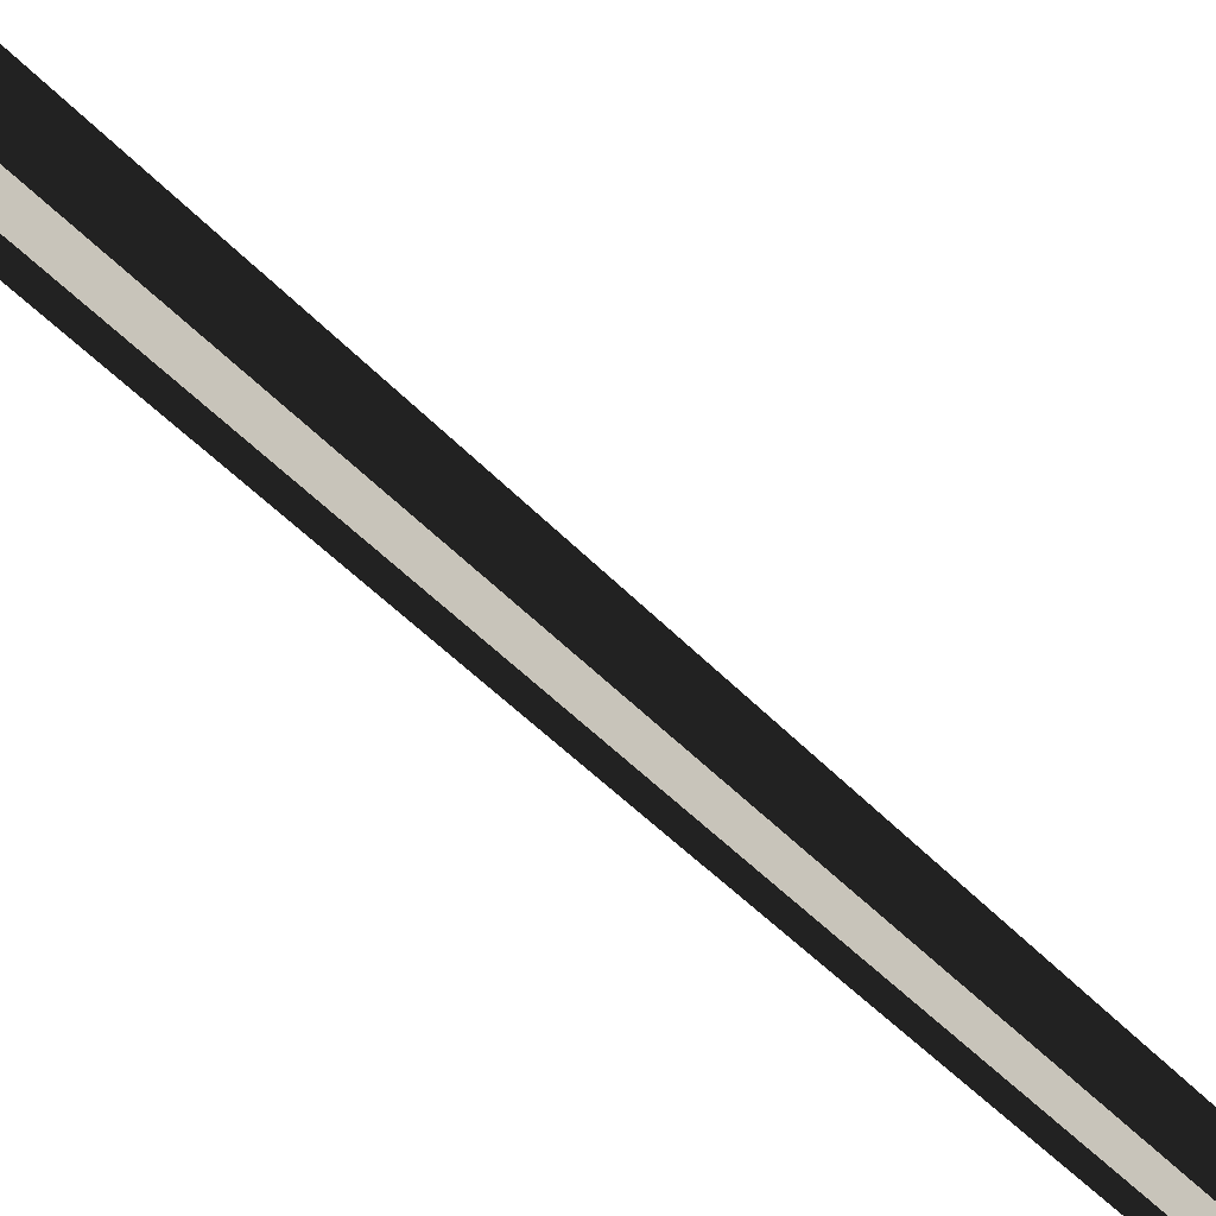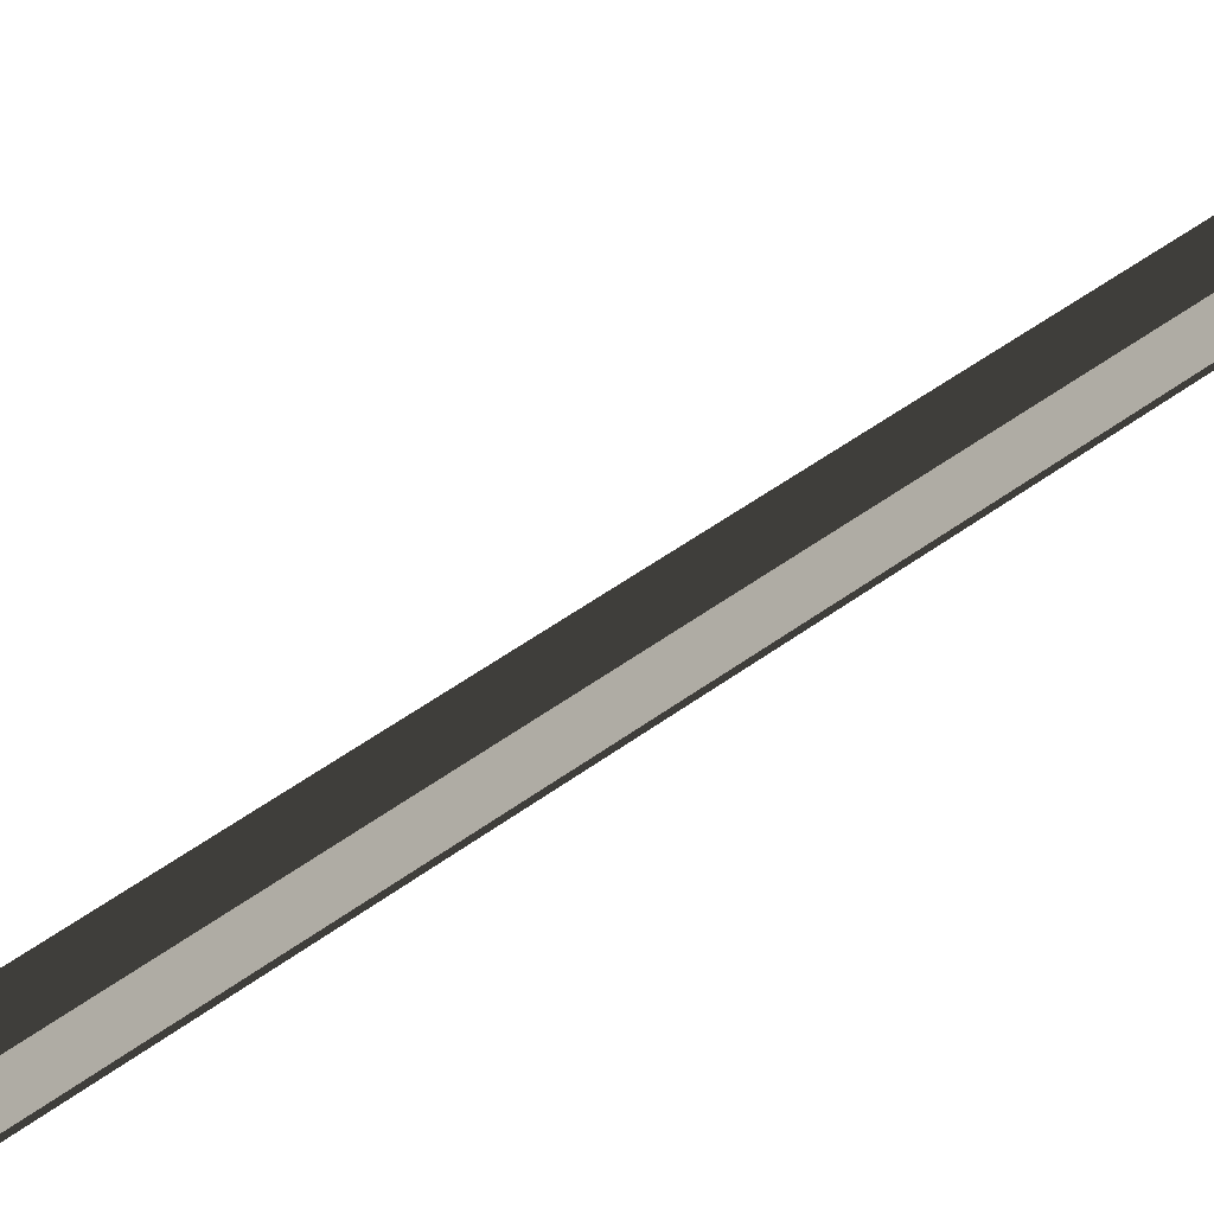
<metadata>
{"format":"obj","ext":"obj","renderer":"f3d","projection":"perspective","resolution":1024,"background":"white","views":[{"elev":-48.6,"azim":-139.3,"up":"+Z"},{"elev":-38.2,"azim":-44.9,"up":"+Z"}]}
</metadata>
<code>
v 0.3317 0.3178 0.01118
v 0.3097 0.7824 -0.1188
v -0.001684 0.3975 0.4139
v -0.3895 0.1271 -0.2396
v -0.1847 -0.1145 -0.6351
v 0.2362 0.001127 -0.7393
v 0.401 0.1298 -0.4636
v -0.3736 0.2681 0.1219
v 0.3317 0.3178 0.01118
v -0.001684 0.3975 0.4139
v -0.04682 1.059 0.2274
v 0.3494 1.013 -0.05212
v 0.2499 1.125 -0.1005
v 0.3045 1.244 -0.07526
v -0.03306 1.125 -0.5822
v 0.3045 1.244 -0.07526
v 0.2499 1.125 -0.1005
v -0.0103 0.907 -0.4565
v -0.07655 1.192 0.4171
v -0.6005 1.22 -0.1153
v -0.3939 0.9717 -0.1436
v -0.07293 1.504 -0.6497
v -0.4851 0.7907 -0.04682
v -0.03436 0.8722 0.3459
v -0.01391 0.6677 0.3193
v -0.3736 0.2681 0.1219
v -0.3714 0.6099 -0.02396
v -0.007017 0.6098 -0.3694
v 0.3494 1.013 -0.05212
v -0.3895 0.1271 -0.2396
v -0.2041 0.204 -0.5746
v 0.3097 0.7824 -0.1188
v 0.153 0.2946 -0.6777
v -0.1847 -0.1145 -0.6351
v 0.3317 0.3178 0.01118
v 0.401 0.1298 -0.4636
v 0.2362 0.001127 -0.7393
v -0.08731 1.821 -0.2352
v -0.08435 1.459 -0.3364
v -0.2106 1.906 -0.4056
v -0.07135 1.999 -0.2364
v -0.08731 1.821 -0.2352
v -0.186 1.981 -0.01096
v -0.1209 1.79 -0.05502
v -0.1777 2.089 -0.224
v -0.2308 1.989 -0.4399
v -0.3145 1.985 -0.1208
v -0.2882 1.793 -0.123
v -0.186 1.981 -0.01096
v -0.1209 1.79 -0.05502
v -0.2106 1.906 -0.4056
v -0.08435 1.459 -0.3364
v -0.3151 1.449 -0.1768
v -0.1202 1.661 -0.07366
v -0.06935 1.464 -0.05493
v 0.2644 1.525 -0.06371
v 0.1696 1.503 0.2918
v 0.08293 1.716 -0.4661
v 0.2644 1.525 -0.06371
v -0.1481 1.732 -0.6319
v -0.586 1.657 -0.1464
v -0.4452 1.559 0.1922
v -0.125 1.53 0.4124
v -0.07737 0.9759 0.0135
v -0.07004 1.816 -0.03053
v 0.04463 1.504 0.05659
v -0.0682 2.027 1.013
v -0.07088 1.72 1.044
v 0.04693 1.767 0.8336
v 0.04417 1.45 0.7107
v -0.07534 1.208 0.8068
v 0.04306 1.323 0.4494
v -0.07604 1.129 0.4375
v 0.04316 1.335 0.2454
v -0.07592 1.143 0.2249
v 0.04463 1.504 0.05659
v -0.07498 1.25 0.08154
v -0.07737 0.9759 0.0135
v 0.04894 1.997 0.8207
v 0.05048 2.174 0.7629
v 0.05322 2.487 0.4701
v 0.05366 2.538 0.1982
v -0.06518 2.711 0.3188
v -0.06278 2.648 0.4977
v -0.06533 2.356 0.8682
v 0.04894 1.997 0.8207
v 0.04693 1.767 0.8336
v -0.07006 1.814 0.6488
v -0.07122 1.68 0.6062
v 0.04417 1.45 0.7107
v -0.07262 1.52 0.45
v 0.04306 1.323 0.4494
v -0.07254 1.53 0.2615
v 0.04316 1.335 0.2454
v -0.07194 1.599 0.1055
v 0.04463 1.504 0.05659
v -0.07004 1.816 -0.03053
v -0.06872 1.967 0.6445
v -0.06734 2.125 0.5908
v -0.0657 2.314 0.1677
v -0.06597 2.283 -0.02051
v 0.05172 2.316 0.01084
v 0.05366 2.538 0.1982
v -0.06626 2.25 0.4388
v 0.05322 2.487 0.4701
v 0.05048 2.174 0.7629
v -0.07122 1.68 0.6062
v -0.1768 1.458 0.7142
v -0.1742 1.75 0.8469
v -0.1779 1.325 0.4539
v -0.07262 1.52 0.45
v -0.1817 1.35 0.2471
v -0.07254 1.53 0.2615
v -0.1759 1.55 0.06294
v -0.07194 1.599 0.1055
v -0.07004 1.816 -0.03053
v -0.07006 1.814 0.6488
v -0.172 2 0.8255
v -0.06872 1.967 0.6445
v -0.06734 2.125 0.5908
v -0.1705 2.171 0.7652
v -0.06626 2.25 0.4388
v -0.1677 2.49 0.4716
v -0.0657 2.314 0.1677
v -0.1673 2.543 0.1852
v -0.06597 2.283 -0.02051
v -0.1684 2.419 0.03592
v -0.0682 2.027 1.013
v -0.172 2 0.8255
v -0.1742 1.75 0.8469
v -0.1705 2.171 0.7652
v -0.06533 2.356 0.8682
v -0.1677 2.49 0.4716
v -0.06278 2.648 0.4977
v -0.1673 2.543 0.1852
v -0.06518 2.711 0.3188
v -0.07737 0.9759 0.0135
v -0.07498 1.25 0.08154
v -0.1759 1.55 0.06294
v -0.1817 1.35 0.2471
v -0.07592 1.143 0.2249
v -0.1779 1.325 0.4539
v -0.07604 1.129 0.4375
v -0.1768 1.458 0.7142
v -0.07534 1.208 0.8068
v -0.07088 1.72 1.044
v -0.06518 2.711 0.3188
v 0.05366 2.538 0.1982
v 0.05464 2.65 0.2038
v 0.05343 2.512 -0.03013
v 0.05172 2.316 0.01084
v -0.06414 2.492 -0.06591
v -0.06597 2.283 -0.02051
v -0.1684 2.419 0.03592
v 0.05347 2.517 -0.03372
v 0.05431 2.613 -0.1579
v -0.06323 2.597 -0.1909
v 0.05562 2.762 0.3034
v 0.05562 2.762 -0.0259
v -0.06177 2.763 -0.06059
v -0.1665 2.628 -0.1315
v -0.1673 2.539 -0.007968
v -0.1673 2.543 0.1852
v -0.1664 2.649 0.1844
v -0.1654 2.764 0.001859
v -0.1654 2.764 0.2844
v -0.05886 3.097 0.2585
v -0.05901 3.08 -0.09183
v -0.1631 3.022 -0.02357
v 0.05822 3.06 0.2242
v -0.06101 2.851 -0.1394
v 0.0581 3.046 -0.05391
v -0.1646 2.852 -0.05264
v -0.163 3.033 0.1968
v -0.1643 2.884 0.1571
v -0.06072 2.884 0.2487
v -0.06177 2.763 0.3548
v 0.05638 2.85 -0.09122
v 0.05667 2.883 0.1887
v -0.07737 0.9759 0.0135
v -0.1759 1.55 0.06294
v -0.4452 1.559 0.1922
v -0.125 1.53 0.4124
v 0.1696 1.503 0.2918
v 0.08293 1.716 -0.4661
v 0.2644 1.525 -0.06371
v -0.1481 1.732 -0.6319
v -0.586 1.657 -0.1464
v -0.05752 2.861 0.2197
v -0.05752 2.861 -0.05945
v 0.08126 18.76 -0.2098
v -0.2087 18.77 0.08013
v 0.3712 18.76 0.08013
v 0.08206 2.859 0.08013
v -0.1971 2.862 0.08013
v 0.08126 18.76 0.3701
g UNDEADHOOKFOOT01
o UNDEADHOOKFOOT010
f 1 2 3
f 4 5 6
f 7 4 6
f 8 4 7
f 9 8 7
f 9 10 8
f 11 12 13
f 13 14 11
f 15 16 17
f 15 17 18
f 11 14 19
f 11 19 20
f 21 11 20
f 15 21 20
f 22 16 15
f 15 20 22
f 18 21 15
f 18 23 21
f 21 23 11
f 23 24 11
f 11 24 12
f 25 12 24
f 25 2 12
f 3 2 25
f 25 24 23
f 26 3 25
f 27 26 25
f 23 27 25
f 27 23 28
f 28 23 18
f 18 29 28
f 17 29 18
f 27 30 26
f 31 30 27
f 27 28 31
f 28 29 32
f 28 32 33
f 33 31 28
f 31 33 34
f 31 34 30
f 32 35 36
f 33 32 36
f 33 36 37
f 33 37 34
f 14 56 57
f 19 14 57
f 58 59 22
f 22 59 16
f 22 60 58
f 61 60 22
f 61 22 20
f 62 61 20
f 19 62 20
f 63 62 19
f 19 57 63
f 38 39 40
f 41 42 40
f 43 44 42
f 42 41 43
f 43 41 45
f 41 46 45
f 45 46 47
f 48 47 46
f 49 47 48
f 48 50 49
f 43 45 47
f 40 46 41
f 46 51 48
f 51 52 53
f 53 48 51
f 48 53 54
f 54 50 48
f 38 44 54
f 53 55 54
f 39 54 55
f 54 39 38
o UNDEADHOOKFOOT011
f 64 65 66
f 67 68 69
f 70 69 68
f 68 71 70
f 72 70 71
f 71 73 72
f 74 72 73
f 73 75 74
f 76 74 75
f 75 77 76
f 77 78 76
f 67 79 80
f 69 79 67
f 81 82 83
f 83 84 81
f 80 81 84
f 84 85 80
f 80 85 67
f 86 87 88
f 89 88 87
f 87 90 89
f 91 89 90
f 90 92 91
f 93 91 92
f 92 94 93
f 95 93 94
f 94 96 95
f 97 95 96
f 86 98 99
f 88 98 86
f 100 101 102
f 102 103 100
f 104 100 103
f 103 105 104
f 99 104 105
f 105 106 99
f 99 106 86
f 107 108 109
f 110 108 107
f 107 111 110
f 112 110 111
f 111 113 112
f 114 112 113
f 113 115 114
f 115 116 114
f 109 117 107
f 117 109 118
f 118 119 117
f 120 119 118
f 118 121 120
f 122 120 121
f 121 123 122
f 124 122 123
f 123 125 124
f 126 124 125
f 125 127 126
f 128 129 130
f 131 129 128
f 128 132 131
f 133 131 132
f 132 134 133
f 135 133 134
f 134 136 135
f 137 138 139
f 140 139 138
f 138 141 140
f 142 140 141
f 141 143 142
f 144 142 143
f 143 145 144
f 130 144 145
f 145 146 130
f 130 146 128
f 147 148 149
f 150 149 148
f 148 151 150
f 152 150 151
f 153 152 151
f 152 153 154
f 155 156 149
f 149 150 155
f 152 155 150
f 156 155 152
f 152 157 156
f 147 149 158
f 159 158 149
f 149 156 159
f 160 159 156
f 156 157 160
f 160 157 161
f 161 157 152
f 152 162 161
f 154 162 152
f 162 154 163
f 163 164 162
f 164 161 162
f 165 161 164
f 161 165 160
f 164 163 147
f 166 164 147
f 164 166 165
f 167 168 169
f 168 167 170
f 171 168 172
f 169 168 171
f 171 173 169
f 174 169 173
f 173 175 174
f 174 175 176
f 176 175 166
f 166 177 176
f 147 177 166
f 158 177 147
f 165 166 175
f 175 173 165
f 178 159 160
f 159 178 179
f 179 158 159
f 177 158 179
f 179 176 177
f 170 172 168
f 160 165 173
f 173 171 160
f 160 171 178
f 172 178 171
f 179 178 172
f 172 170 179
f 176 179 170
f 170 167 176
f 176 167 174
f 169 174 167
f 65 180 181
o UNDEADHOOKFOOT012
f 182 183 184
f 185 184 186
f 185 182 184
f 185 187 182
f 187 188 182
o UNDEADHOOKFOOT013
f 189 190 191
f 192 193 194
f 194 195 192
f 191 196 189

</code>
